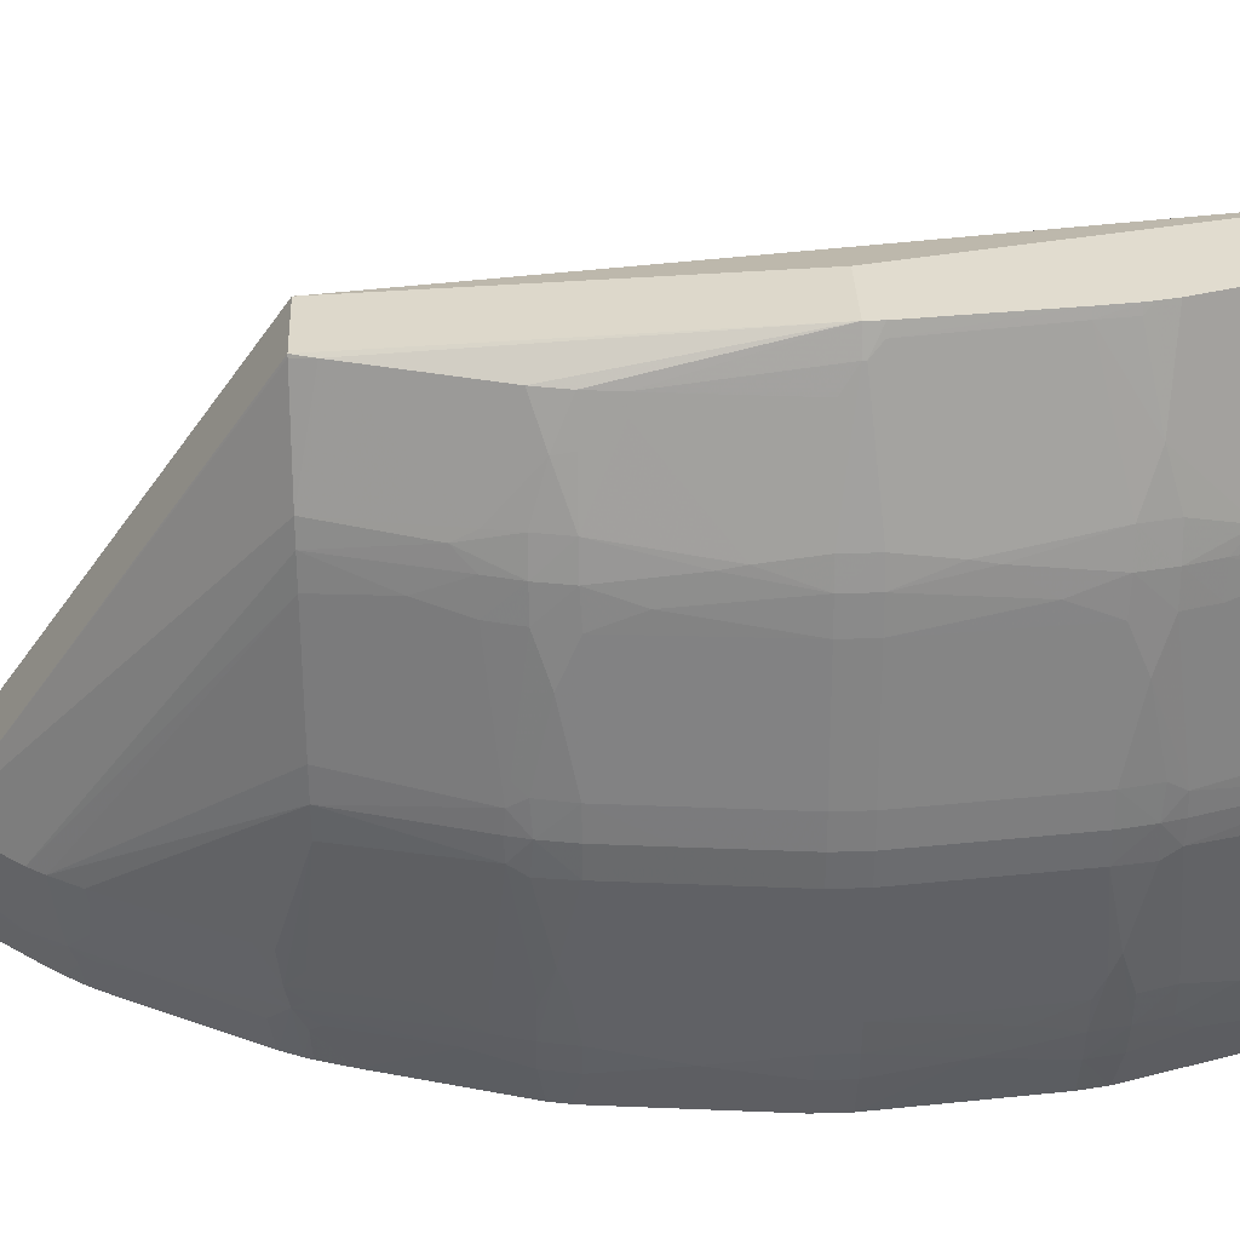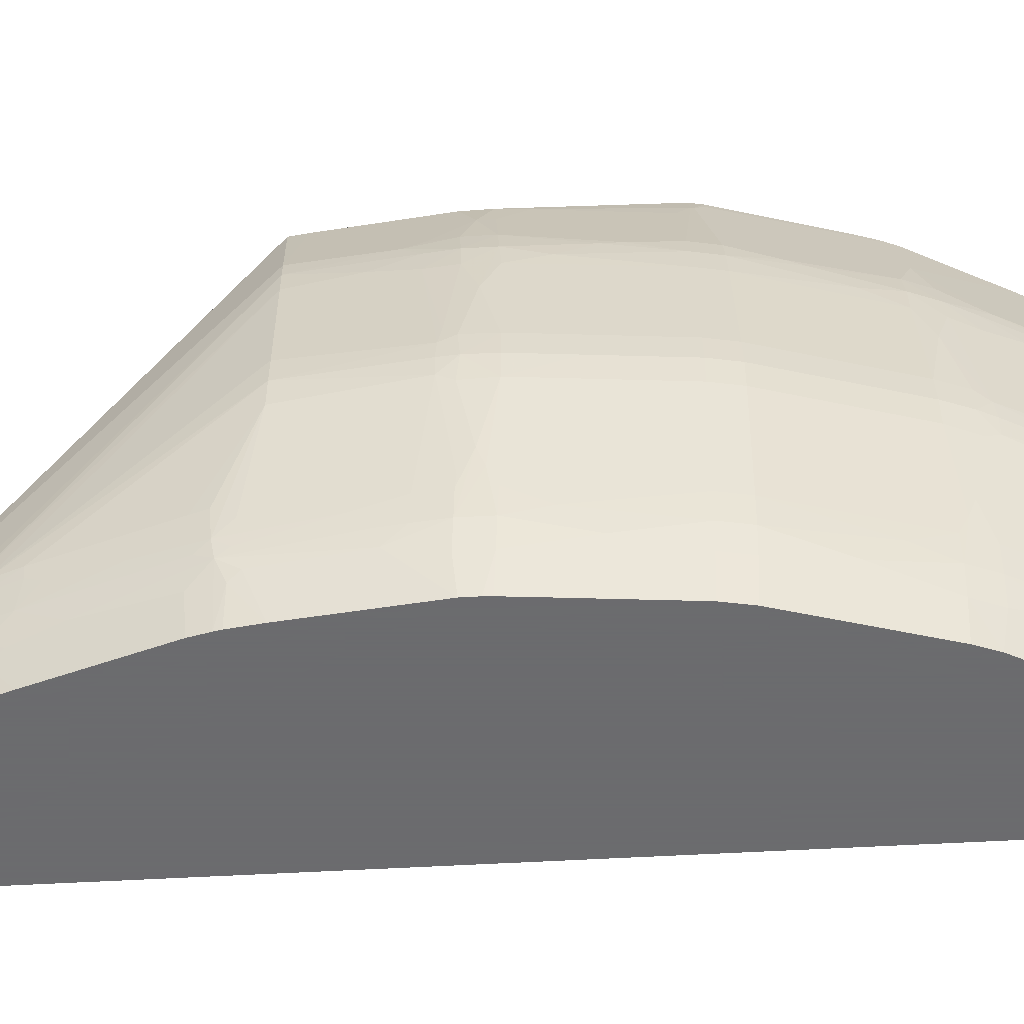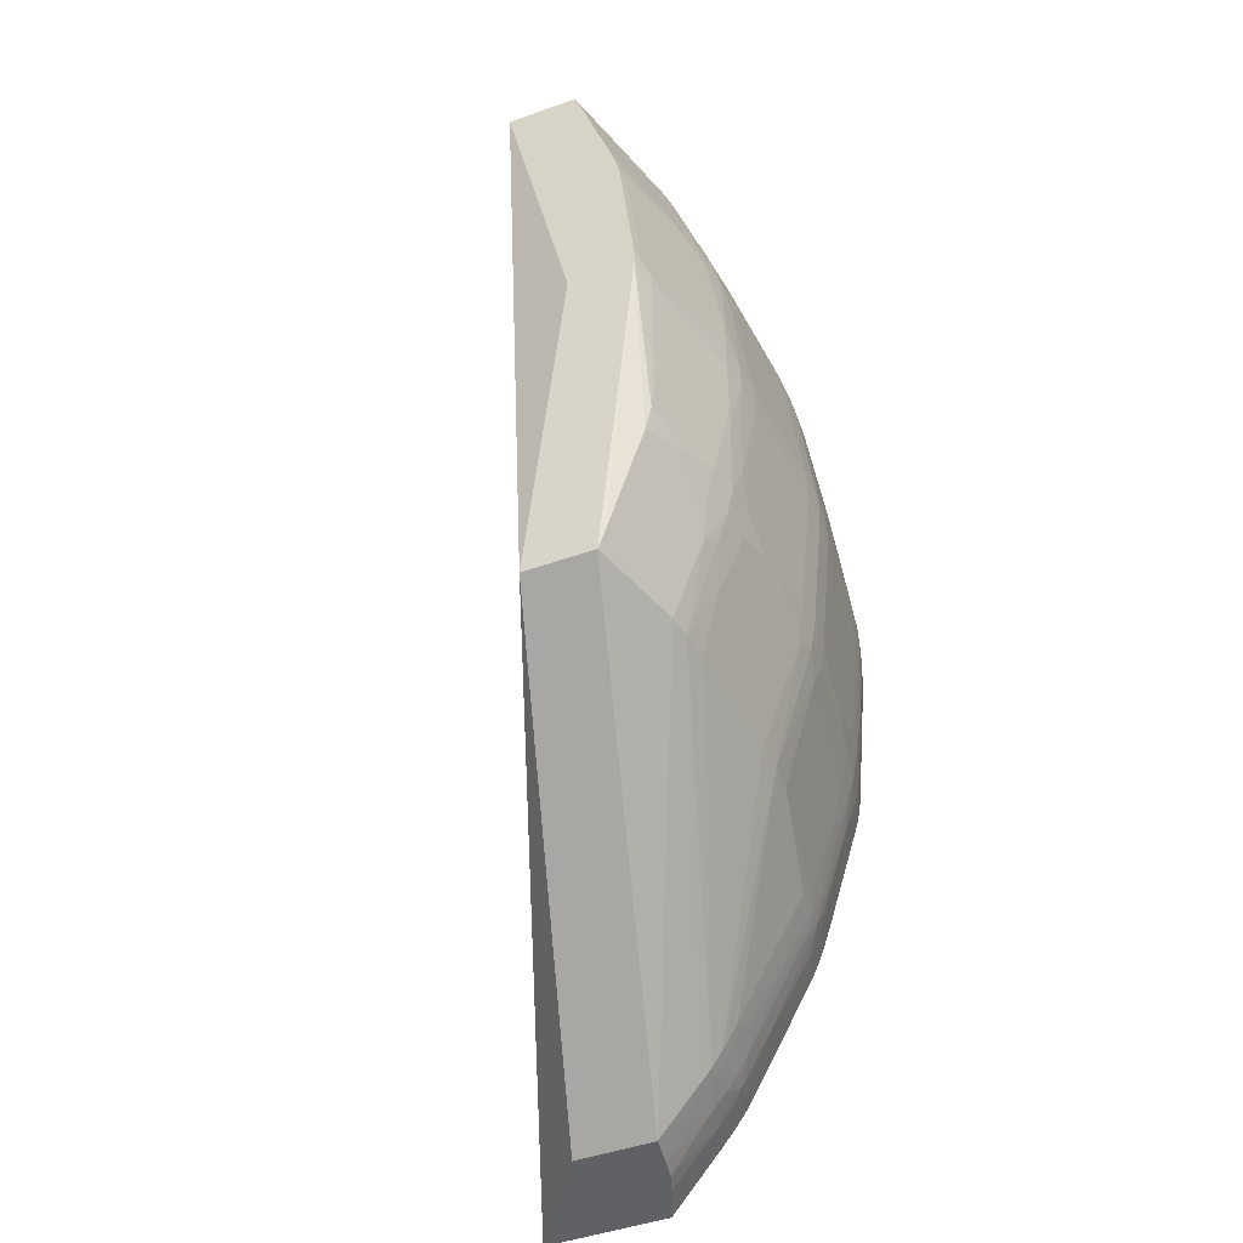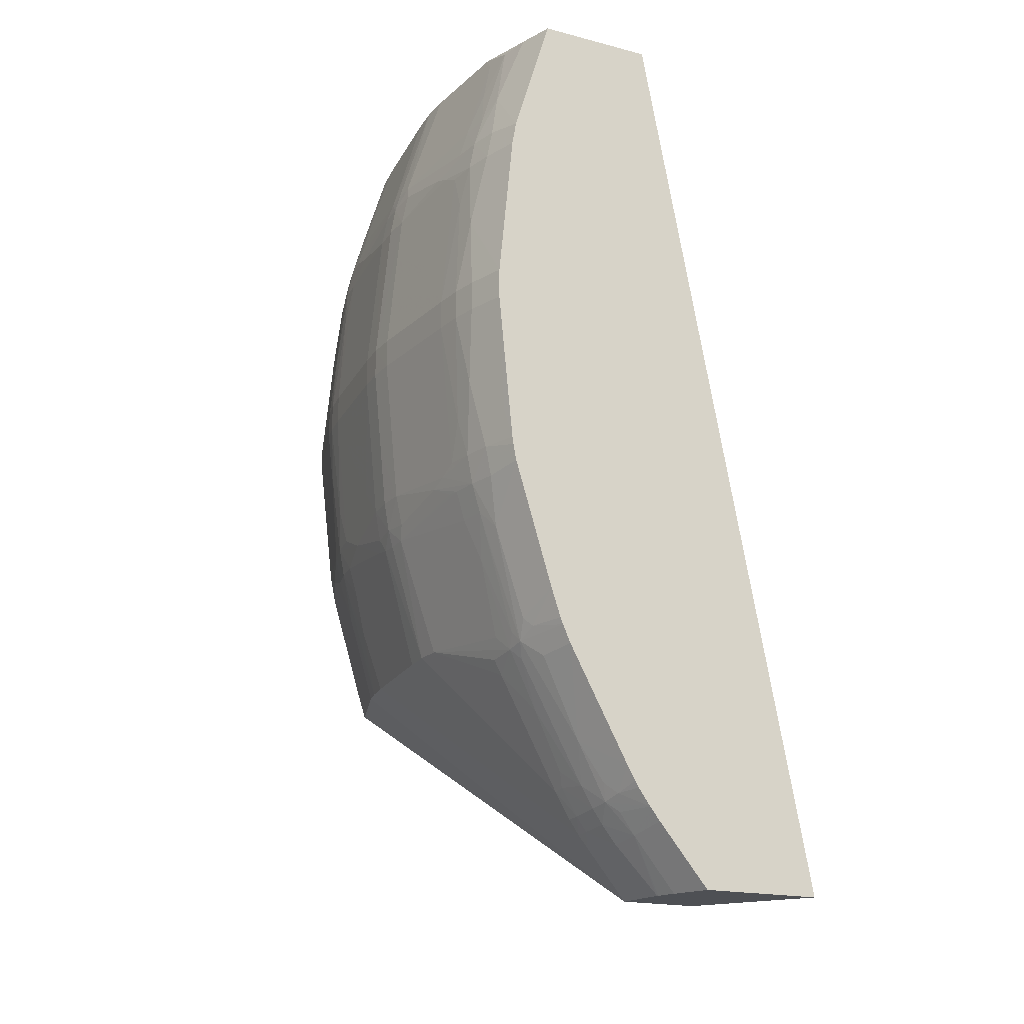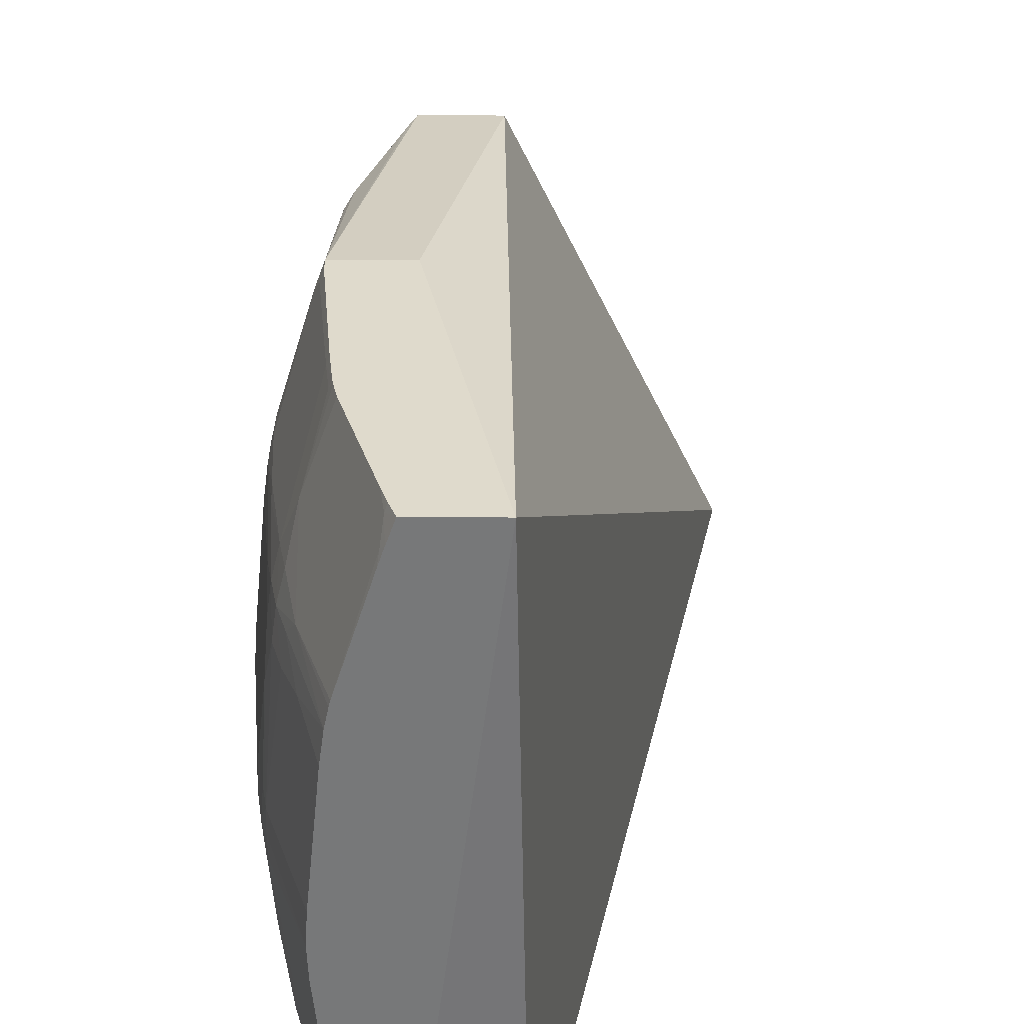
<metadata>
{"format":"obj","ext":"obj","renderer":"f3d","projection":"perspective","resolution":1024,"background":"white","views":[{"elev":34.4,"azim":-92.4,"up":"+Y"},{"elev":-53.5,"azim":-97.3,"up":"+Y"},{"elev":-47.9,"azim":-158.4,"up":"+Z"},{"elev":-18.7,"azim":-26.1,"up":"+Z"},{"elev":32.5,"azim":0.6,"up":"+Y"}]}
</metadata>
<code>
v -0.05554 -0.02903 -0.02297
v -0.0479 -0.05864 -0.04124
v -0.06032 -0.02903 -0.02297
v -0.05235 -0.05864 -0.04124
v -0.06038 -0.0292 -0.02297
v -0.06074 -0.02903 -0.02171
v -0.0624 -0.03552 -0.02297
v -0.05521 -0.05864 -0.03775
v -0.06272 -0.03701 -0.02297
v -0.06439 -0.03575 -0.01665
v -0.06455 -0.03498 -0.01534
v -0.06508 -0.03486 -0.01341
v -0.06438 -0.03168 -0.01247
v -0.06548 -0.03486 -0.01135
v -0.06558 -0.03692 -0.01341
v -0.06597 -0.03692 -0.01135
v -0.06587 -0.03899 -0.01341
v -0.06527 -0.03899 -0.01547
v -0.06498 -0.03692 -0.01547
v -0.06431 -0.03835 -0.01843
v -0.06384 -0.04724 -0.02297
v -0.06299 -0.03899 -0.02297
v -0.05591 -0.05864 -0.03688
v -0.0566 -0.05864 -0.03584
v -0.06396 -0.0493 -0.02297
v -0.05768 -0.05864 -0.034
v -0.05655 -0.05961 -0.03576
v -0.05766 -0.05951 -0.03385
v -0.0581 -0.06014 -0.0329
v -0.05728 -0.06168 -0.03404
v -0.05641 -0.06168 -0.03555
v -0.05625 -0.06317 -0.03531
v -0.05569 -0.06168 -0.03658
v -0.05585 -0.05961 -0.03679
v -0.05395 -0.05996 -0.03908
v -0.05466 -0.06168 -0.03789
v -0.05437 -0.06374 -0.03754
v -0.05549 -0.06381 -0.03604
v -0.05459 -0.06633 -0.03599
v -0.05387 -0.06633 -0.03692
v -0.0557 -0.06633 -0.03435
v -0.05543 -0.06633 -0.03478
v -0.05602 -0.06455 -0.03492
v -0.05626 -0.06633 -0.03332
v -0.05668 -0.06381 -0.03415
v -0.05837 -0.06331 -0.03133
v -0.06047 -0.06633 -0.02544
v -0.06451 -0.06633 -0.013
v -0.06188 -0.06633 -0.02171
v -0.0612 -0.06633 -0.02374
v -0.06102 -0.06633 -0.0242
v -0.06222 -0.06226 -0.02454
v -0.06202 -0.06381 -0.0238
v -0.06243 -0.06317 -0.02317
v -0.06443 -0.06297 -0.01678
v -0.06519 -0.06374 -0.01341
v -0.06566 -0.06168 -0.01341
v -0.06559 -0.06374 -0.01135
v -0.06604 -0.06168 -0.01135
v -0.06637 -0.05817 -0.01196
v -0.06644 -0.05679 -0.01248
v -0.0671 -0.05136 -0.01135
v -0.0663 -0.05957 -0.0113
v -0.06644 -0.06085 -0.008526
v -0.06641 -0.06271 -0.006209
v -0.06517 -0.0658 -0.009285
v -0.0648 -0.06633 -0.01135
v -0.06501 -0.06633 -0.009285
v -0.06473 -0.06633 -0.01188
v -0.06582 -0.06633 -0.001032
v -0.06666 -0.06355 -0.001032
v -0.06706 -0.06168 -0.001032
v -0.06667 -0.06355 0.001033
v -0.06582 -0.06633 0.001033
v -0.06188 -0.06633 0.0217
v -0.06451 -0.06633 0.013
v -0.0648 -0.06633 0.01134
v -0.06641 -0.06271 0.006211
v -0.06706 -0.06168 0.001033
v -0.06644 -0.06085 0.008525
v -0.06605 -0.06168 0.01134
v -0.06559 -0.06374 0.01134
v -0.06566 -0.06168 0.01341
v -0.06519 -0.06374 0.01341
v -0.06443 -0.06297 0.01678
v -0.06506 -0.06168 0.01547
v -0.06531 -0.05961 0.01547
v -0.0659 -0.05961 0.01341
v -0.06644 -0.05679 0.01248
v -0.06637 -0.05816 0.01196
v -0.0671 -0.05136 0.01135
v -0.06668 -0.05147 0.01358
v -0.06682 -0.0493 0.01341
v -0.06646 -0.05085 0.01461
v -0.06393 -0.05136 0.02279
v -0.06402 -0.0493 0.02279
v -0.06648 -0.0493 0.01467
v -0.06645 -0.04787 0.01457
v -0.06666 -0.0472 0.01355
v -0.06706 -0.04724 0.01135
v -0.06642 -0.04193 0.01243
v -0.06587 -0.03899 0.01341
v -0.06597 -0.03692 0.01135
v -0.06627 -0.0391 0.01123
v -0.06726 -0.03899 0.001032
v -0.06642 -0.03787 0.008402
v -0.06637 -0.03609 0.005833
v -0.06548 -0.03486 0.01135
v -0.06558 -0.03692 0.01341
v -0.06527 -0.03899 0.01547
v -0.06498 -0.03692 0.01547
v -0.06439 -0.03575 0.01665
v -0.06277 -0.037 0.02279
v -0.06431 -0.03835 0.01843
v -0.06305 -0.03899 0.02279
v -0.06243 -0.03543 0.02279
v -0.06252 -0.0358 0.02279
v -0.05996 -0.02656 0.02172
v -0.06438 -0.03168 0.01247
v -0.06508 -0.03486 0.01341
v -0.06319 -0.02661 0.009284
v -0.06294 -0.02661 0.01135
v -0.06277 -0.02608 0.01135
v -0.06301 -0.02608 0.009284
v -0.06268 -0.02608 0.0119
v -0.06245 -0.02608 0.01298
v -0.06018 -0.02608 0.02048
v -0.05979 -0.02608 0.02171
v -0.05938 -0.02608 0.02279
v -0.0599 -0.02753 0.02279
v -0.06027 -0.02863 0.02279
v -0.06015 -0.02787 0.02245
v -0.05448 -0.02608 0.02279
v -0.06381 -0.02608 0.0009761
v -0.06405 -0.02678 0.0009493
v -0.06644 -0.03578 0.004458
v -0.06699 -0.03692 0.001032
v -0.06699 -0.03692 -0.001033
v -0.06726 -0.03899 -0.001033
v -0.06808 -0.04724 -1.055e-05
v -0.06808 -0.04724 -0.001033
v -0.06706 -0.04517 -0.009283
v -0.06706 -0.04724 -0.01135
v -0.06759 -0.0493 -0.007222
v -0.06718 -0.0493 -0.01135
v -0.06682 -0.0493 -0.01341
v -0.06666 -0.0472 -0.01355
v -0.06645 -0.04787 -0.01457
v -0.06638 -0.04649 -0.01433
v -0.06643 -0.04193 -0.01243
v -0.06627 -0.0391 -0.01123
v -0.06648 -0.0493 -0.01467
v -0.06646 -0.05085 -0.01461
v -0.06668 -0.05147 -0.01358
v -0.06602 -0.05864 -0.01334
v -0.0659 -0.05961 -0.01341
v -0.06531 -0.05961 -0.01547
v -0.06432 -0.06037 -0.01847
v -0.06412 -0.05864 -0.01972
v -0.06388 -0.05136 -0.02297
v -0.0619 -0.05864 -0.02609
v -0.06244 -0.05864 -0.02506
v -0.06232 -0.06088 -0.02482
v -0.0628 -0.05961 -0.02372
v -0.06254 -0.06161 -0.0238
v -0.06178 -0.06161 -0.02562
v -0.06021 -0.06056 -0.02886
v -0.06118 -0.06374 -0.02578
v -0.06455 -0.06168 -0.01716
v -0.06506 -0.06168 -0.01547
v -0.06643 -0.03787 -0.008402
v -0.06638 -0.03609 -0.005832
v -0.06644 -0.03579 -0.004457
v -0.06424 -0.03007 -0.009283
v -0.06474 -0.02903 -0.0009681
v -0.06661 -0.03523 -0.001033
v -0.06661 -0.03523 0.001032
v -0.06437 -0.02758 0.000206
v -0.06437 -0.02758 -8.32e-06
v -0.06392 -0.02903 -0.009283
v -0.06444 -0.03145 -0.01135
v -0.06369 -0.02903 -0.01135
v -0.06327 -0.02903 -0.01338
v -0.06381 -0.02608 -8.32e-06
v -0.0593 -0.02608 -8.32e-06
v -0.04176 -0.06633 -0.04124
v -0.04688 -0.05864 -0.04124
v -0.05032 -0.06633 -0.04124
v -0.05179 -0.06234 -0.04124
v -0.05207 -0.06079 -0.04124
v -0.05183 -0.06218 -0.04124
v -0.05189 -0.06224 -0.04116
v -0.05135 -0.0637 -0.04124
v -0.0538 -0.06633 0.0217
v -0.06319 -0.05864 0.02279
v -0.06268 -0.06381 0.0217
v -0.06317 -0.06168 0.0217
v -0.06342 -0.05957 0.0217
v -0.06432 -0.06037 0.01847
v -0.06389 -0.04724 0.02279
v -0.05871 -0.05864 0.02279
v -0.06811 -0.05136 -0.001033
v -0.0673 -0.05961 -0.001032
v -0.0673 -0.05961 -8.42e-06
v -0.0673 -0.05961 0.001033
v -0.0663 -0.05957 0.0113
v -0.06811 -0.05136 0.001032
v -0.0682 -0.0493 0.001032
v -0.0682 -0.0493 -0.001033
v -0.06808 -0.04724 0.001032
v -0.06718 -0.0493 0.01135
f 2 3 1
f 4 3 2
f 5 3 4
f 5 6 3
f 5 7 6
f 5 4 7
f 7 4 8
f 7 8 9
f 10 7 9
f 10 11 7
f 12 11 10
f 12 13 11
f 12 14 13
f 15 14 12
f 15 16 14
f 15 17 16
f 15 18 17
f 15 19 18
f 15 10 19
f 15 12 10
f 19 10 9
f 20 19 9
f 20 18 19
f 20 21 18
f 20 22 21
f 20 9 22
f 22 9 23
f 22 23 24
f 22 24 21
f 24 25 21
f 24 26 25
f 27 26 24
f 28 26 27
f 28 29 26
f 28 30 29
f 31 30 28
f 31 32 30
f 31 33 32
f 31 34 33
f 31 27 34
f 31 28 27
f 34 27 23
f 34 23 8
f 34 8 35
f 34 35 36
f 34 36 33
f 33 36 37
f 33 37 32
f 38 32 37
f 38 39 32
f 38 37 39
f 39 37 40
f 39 40 41
f 42 39 41
f 42 43 39
f 42 41 43
f 44 43 41
f 45 43 44
f 45 32 43
f 45 46 32
f 45 44 46
f 44 47 46
f 44 41 47
f 41 40 47
f 47 40 48
f 49 47 48
f 50 47 49
f 51 47 50
f 51 52 47
f 51 53 52
f 51 50 53
f 53 50 49
f 53 49 54
f 53 54 52
f 54 55 52
f 54 49 55
f 49 48 55
f 56 55 48
f 56 57 55
f 58 57 56
f 59 57 58
f 60 57 59
f 60 61 57
f 60 62 61
f 60 63 62
f 60 59 63
f 59 64 63
f 59 65 64
f 59 58 65
f 58 66 65
f 67 66 58
f 67 68 66
f 67 48 68
f 69 48 67
f 69 58 48
f 69 67 58
f 58 56 48
f 68 48 70
f 68 70 66
f 65 66 70
f 71 65 70
f 71 72 65
f 71 73 72
f 71 70 73
f 70 74 73
f 70 48 74
f 74 48 75
f 76 74 75
f 77 74 76
f 78 74 77
f 78 73 74
f 78 79 73
f 78 80 79
f 78 81 80
f 82 81 78
f 82 83 81
f 82 84 83
f 82 76 84
f 82 77 76
f 82 78 77
f 84 76 85
f 83 84 85
f 83 85 86
f 83 86 87
f 83 87 88
f 89 83 88
f 89 90 83
f 89 91 90
f 92 91 89
f 92 93 91
f 92 94 93
f 92 89 94
f 89 88 94
f 94 88 87
f 94 87 95
f 94 95 96
f 97 94 96
f 93 94 97
f 93 97 98
f 99 93 98
f 99 100 93
f 99 101 100
f 99 98 101
f 101 98 102
f 101 102 103
f 104 101 103
f 104 100 101
f 104 105 100
f 104 106 105
f 104 103 106
f 103 107 106
f 103 108 107
f 103 109 108
f 103 102 109
f 110 109 102
f 111 109 110
f 111 112 109
f 111 113 112
f 111 114 113
f 111 110 114
f 114 110 115
f 114 115 113
f 113 115 116
f 117 113 116
f 117 112 113
f 117 116 112
f 118 112 116
f 119 112 118
f 119 120 112
f 119 108 120
f 119 121 108
f 122 121 119
f 123 121 122
f 123 124 121
f 123 125 124
f 123 122 125
f 122 119 125
f 119 126 125
f 119 127 126
f 119 118 127
f 128 127 118
f 128 129 127
f 128 118 129
f 130 129 118
f 130 131 129
f 130 132 131
f 130 118 132
f 118 116 132
f 131 132 116
f 131 116 129
f 129 116 133
f 129 133 134
f 125 129 134
f 127 129 125
f 126 127 125
f 124 125 134
f 124 134 135
f 121 124 135
f 121 135 136
f 121 136 108
f 107 108 136
f 137 107 136
f 137 106 107
f 137 105 106
f 138 105 137
f 139 105 138
f 139 140 105
f 139 141 140
f 142 141 139
f 143 141 142
f 143 144 141
f 145 144 143
f 145 62 144
f 145 146 62
f 145 143 146
f 147 146 143
f 147 148 146
f 147 149 148
f 147 150 149
f 147 143 150
f 150 143 151
f 150 151 16
f 150 16 17
f 150 17 149
f 149 17 18
f 149 18 148
f 18 21 148
f 148 21 25
f 152 148 25
f 146 148 152
f 146 152 153
f 146 153 154
f 146 154 62
f 61 62 154
f 153 61 154
f 153 155 61
f 153 156 155
f 153 157 156
f 153 158 157
f 153 159 158
f 153 160 159
f 153 25 160
f 153 152 25
f 160 25 26
f 161 160 26
f 161 162 160
f 163 162 161
f 163 160 162
f 163 164 160
f 163 158 164
f 163 165 158
f 163 52 165
f 163 166 52
f 163 167 166
f 163 161 167
f 167 161 26
f 29 167 26
f 29 30 167
f 166 167 30
f 166 30 52
f 46 52 30
f 46 168 52
f 46 47 168
f 168 47 52
f 32 46 30
f 165 52 169
f 158 165 169
f 158 169 170
f 158 170 157
f 157 170 57
f 157 57 156
f 61 156 57
f 61 155 156
f 170 55 57
f 170 52 55
f 170 169 52
f 158 159 164
f 159 160 164
f 151 171 16
f 151 139 171
f 151 142 139
f 151 143 142
f 139 138 171
f 172 171 138
f 16 171 172
f 14 16 172
f 173 14 172
f 173 174 14
f 173 175 174
f 173 176 175
f 173 138 176
f 173 172 138
f 138 177 176
f 138 137 177
f 177 137 136
f 177 136 135
f 177 135 178
f 177 178 176
f 179 176 178
f 175 176 179
f 175 179 180
f 175 180 174
f 14 174 180
f 181 14 180
f 13 14 181
f 13 181 182
f 13 182 183
f 13 183 11
f 11 183 6
f 11 6 7
f 6 183 184
f 6 184 3
f 184 185 3
f 184 134 185
f 178 134 184
f 178 135 134
f 179 178 184
f 180 179 184
f 180 184 182
f 181 180 182
f 183 182 184
f 185 134 133
f 185 133 1
f 185 1 3
f 1 133 186
f 187 1 186
f 187 2 1
f 187 186 2
f 188 2 186
f 4 2 188
f 189 4 188
f 190 4 189
f 35 4 190
f 35 8 4
f 35 190 36
f 36 190 191
f 36 191 192
f 37 36 192
f 37 192 189
f 37 189 193
f 37 193 40
f 193 188 40
f 193 189 188
f 188 186 40
f 40 186 48
f 194 48 186
f 75 48 194
f 75 194 195
f 196 75 195
f 196 85 75
f 196 197 85
f 196 195 197
f 198 197 195
f 198 199 197
f 198 87 199
f 198 195 87
f 87 195 95
f 95 195 200
f 96 95 200
f 96 200 98
f 97 96 98
f 98 200 110
f 98 110 102
f 110 200 115
f 115 200 116
f 200 195 116
f 116 195 133
f 201 133 195
f 201 194 133
f 201 195 194
f 194 186 133
f 199 87 86
f 199 86 197
f 85 197 86
f 85 76 75
f 191 189 192
f 191 190 189
f 62 202 144
f 203 202 62
f 203 204 202
f 203 72 204
f 203 64 72
f 203 63 64
f 203 62 63
f 64 65 72
f 79 204 72
f 79 205 204
f 79 80 205
f 206 205 80
f 206 90 205
f 206 81 90
f 206 80 81
f 83 90 81
f 90 91 205
f 205 91 207
f 205 207 202
f 204 205 202
f 208 202 207
f 208 209 202
f 208 141 209
f 208 140 141
f 208 210 140
f 208 100 210
f 208 211 100
f 208 91 211
f 208 207 91
f 93 211 91
f 93 100 211
f 210 100 105
f 140 210 105
f 141 144 209
f 144 202 209
f 79 72 73
f 120 108 109
f 112 120 109
f 32 39 43
f 9 8 23
f 27 24 23

</code>
